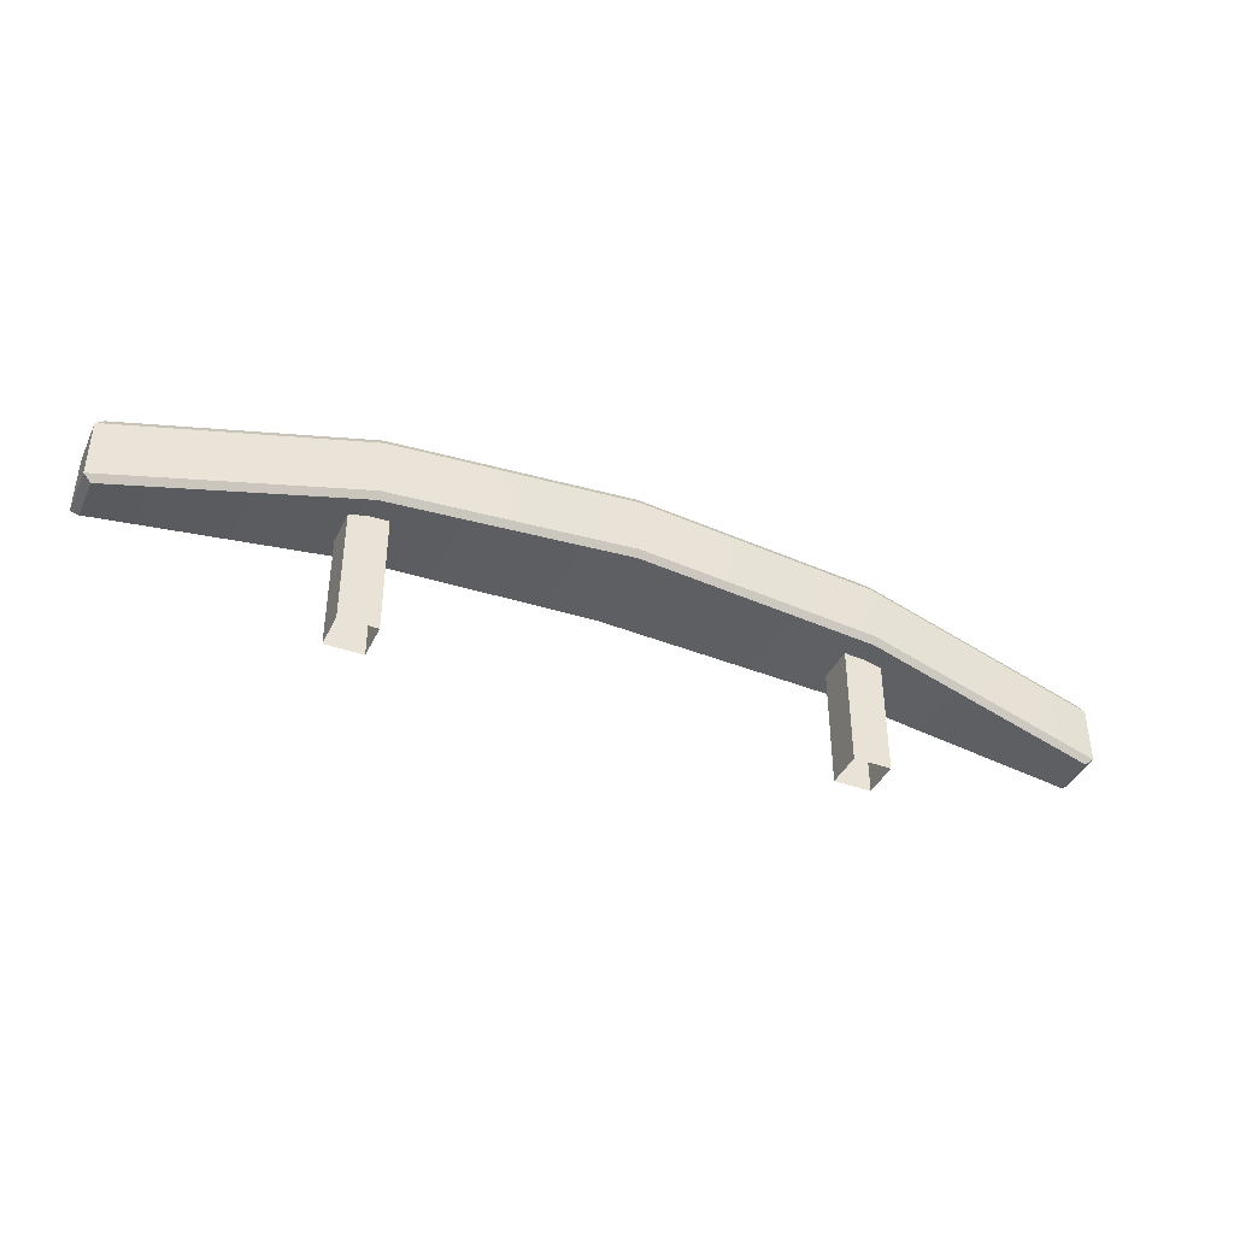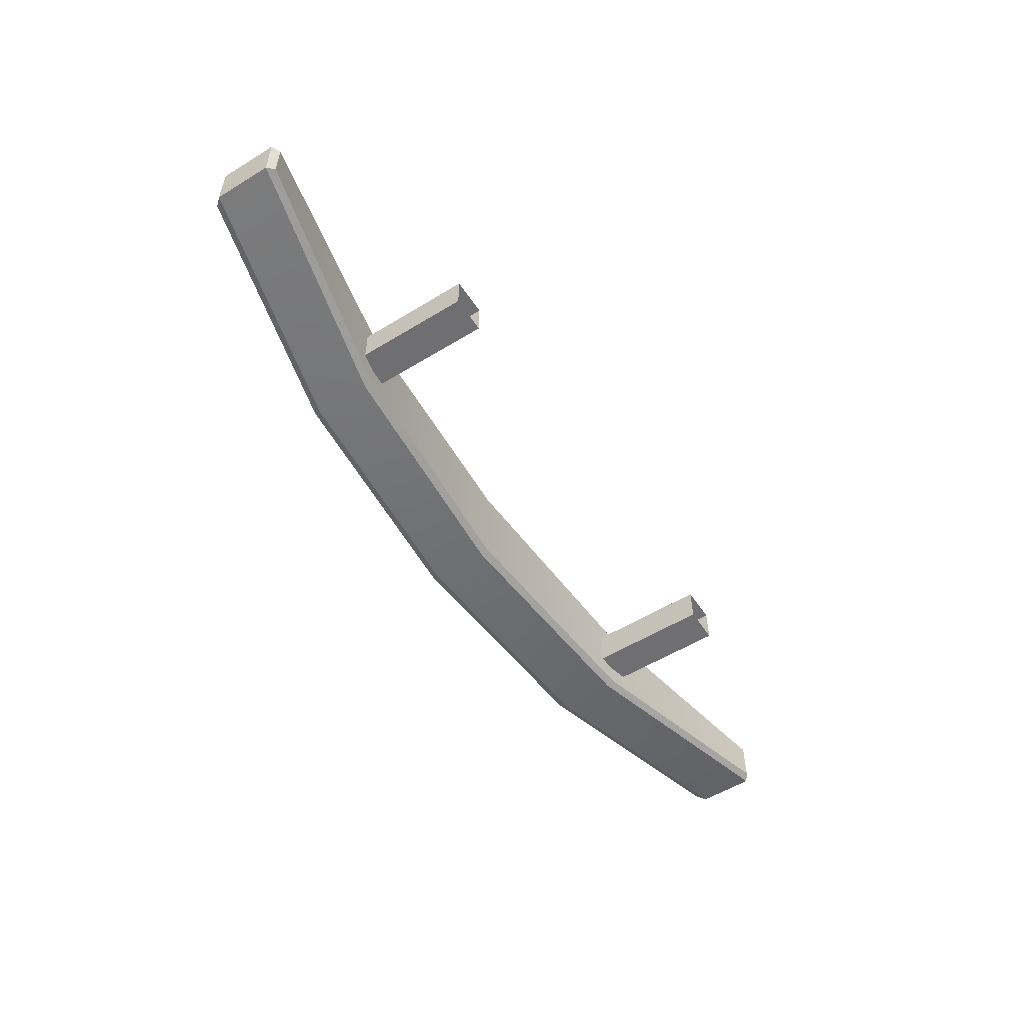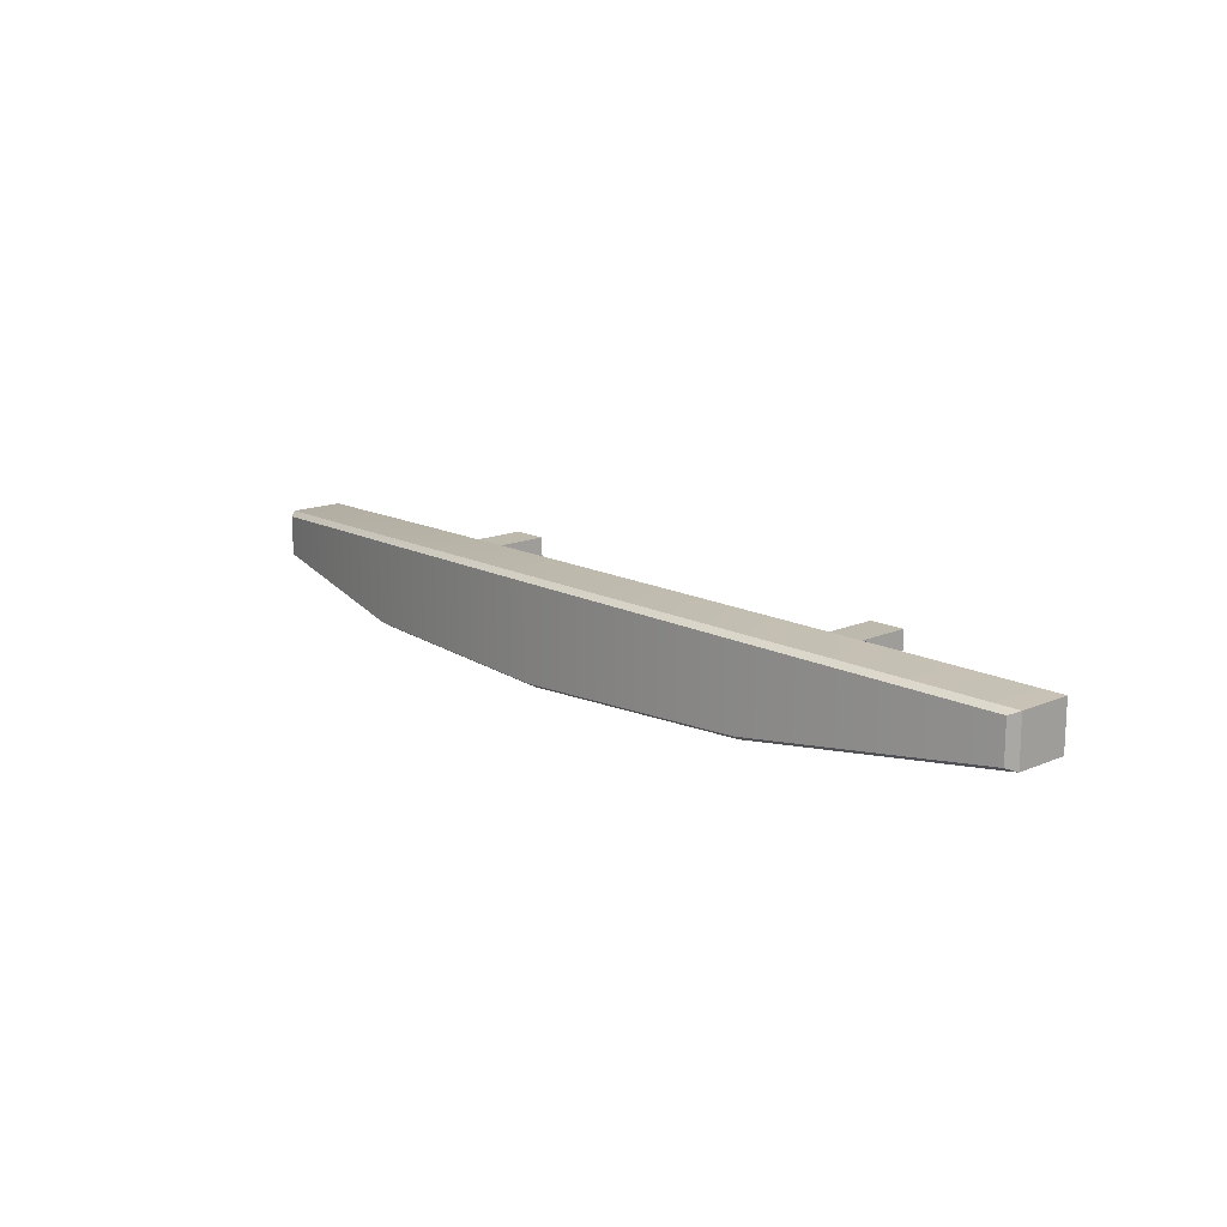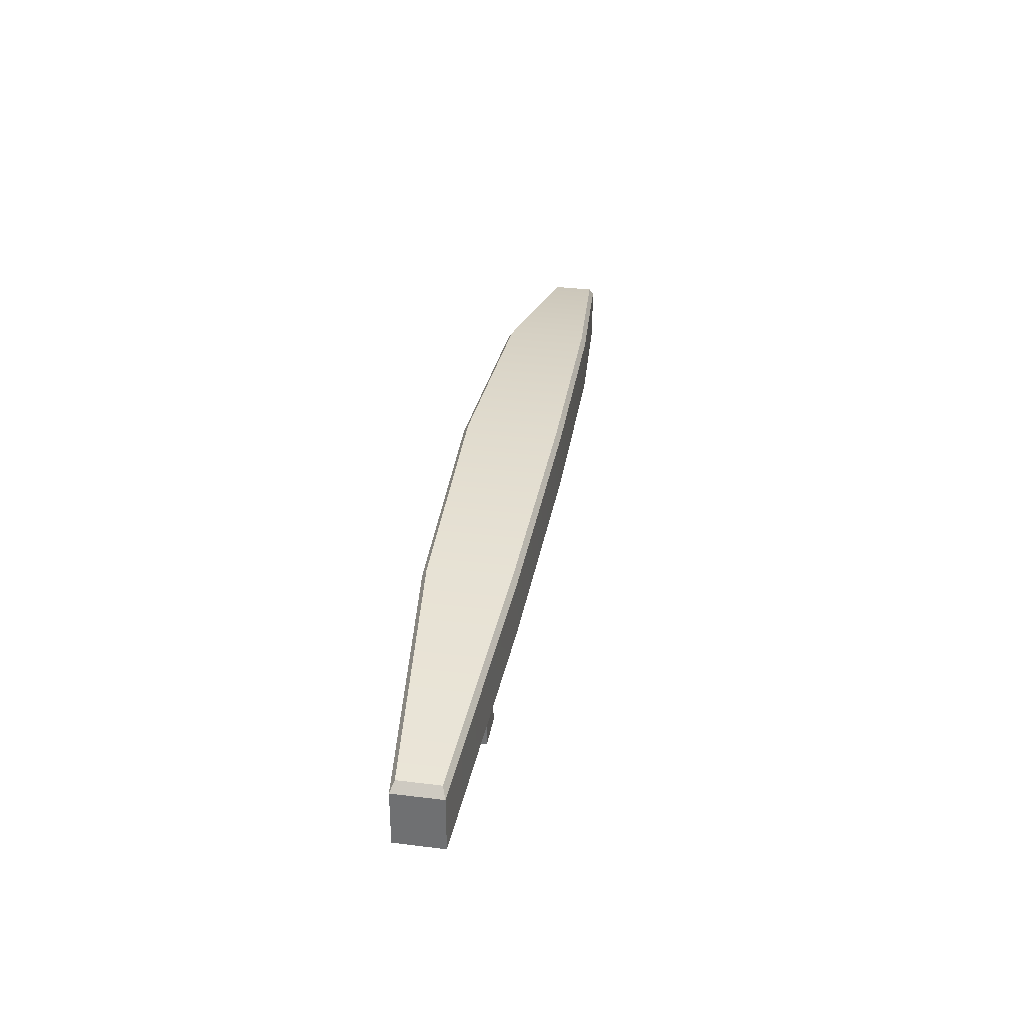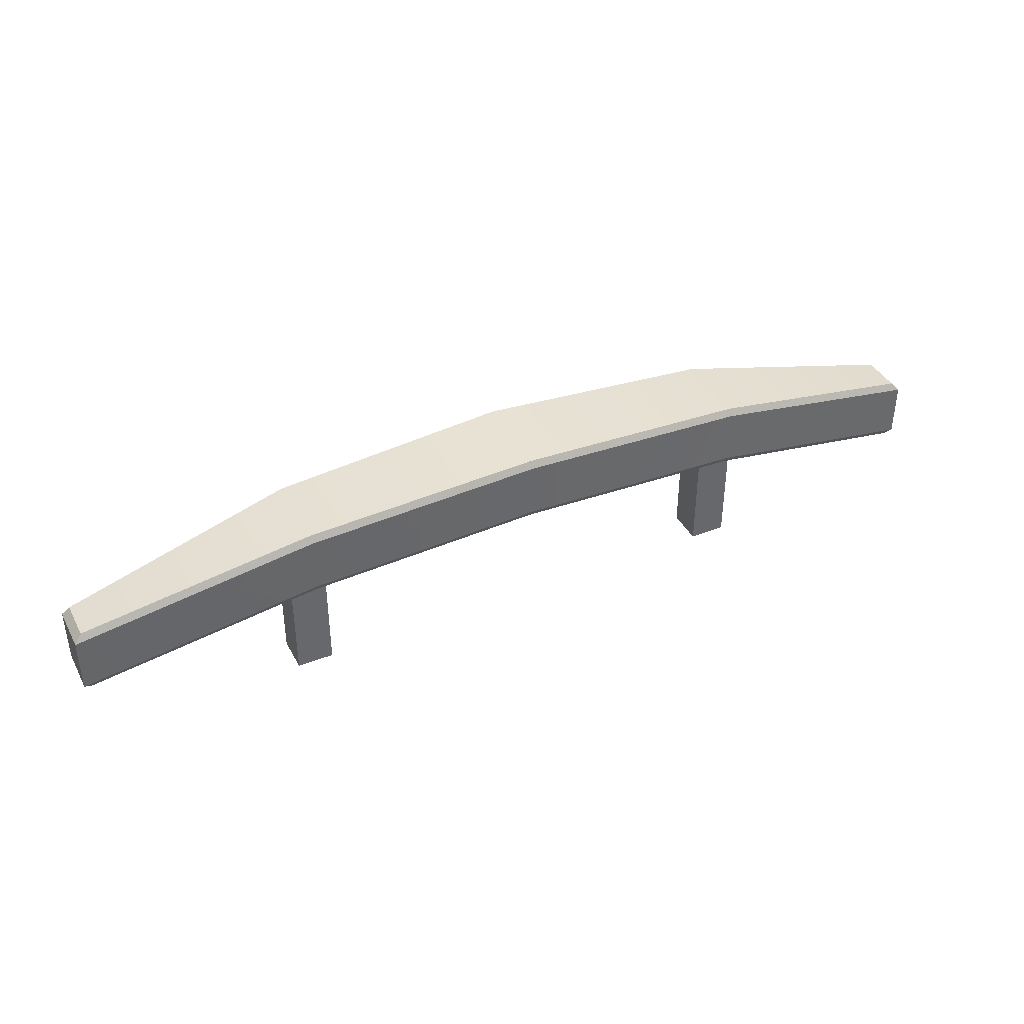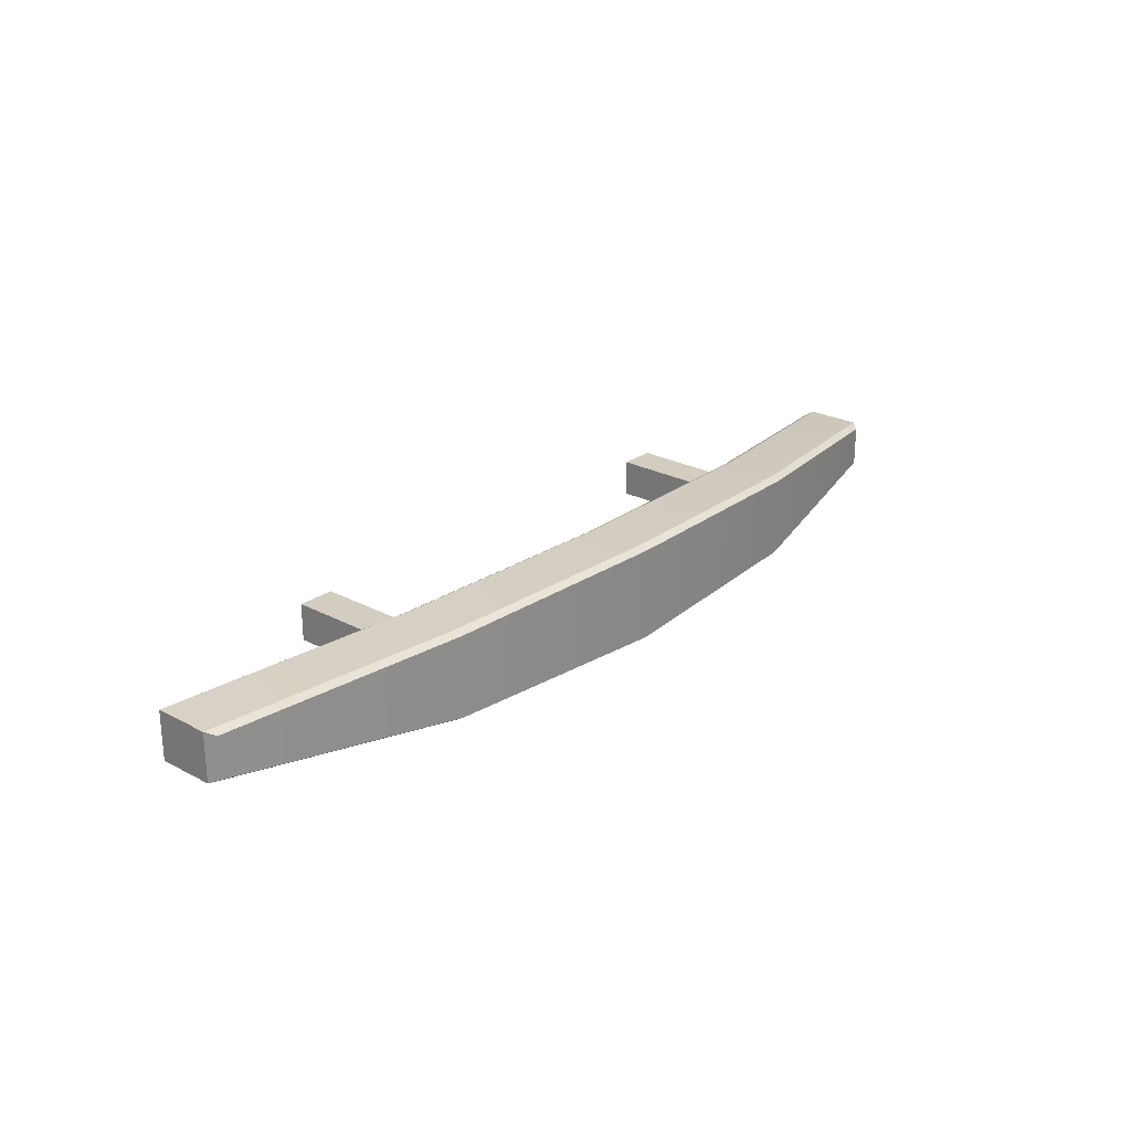
<metadata>
{"format":"obj","ext":"obj","renderer":"f3d","projection":"perspective","resolution":1024,"background":"white","views":[{"elev":-40.3,"azim":156.2,"up":"+Z"},{"elev":-54.7,"azim":122.9,"up":"+Y"},{"elev":15.0,"azim":47.5,"up":"+Y"},{"elev":33.6,"azim":99.6,"up":"+Z"},{"elev":39.8,"azim":154.1,"up":"+Z"},{"elev":24.6,"azim":-49.0,"up":"+Y"}]}
</metadata>
<code>
v -64.98 77.1 34.67
v -64.2 77.1 34.67
v -64.98 77.89 34.67
v -64.2 77.89 34.67
v -64.98 77.89 31.84
v -64.2 77.89 31.84
v -64.98 77.1 31.84
v -64.2 77.1 31.84
v -54.87 77.1 34.67
v -54.08 77.1 34.67
v -54.87 77.89 34.67
v -54.08 77.89 34.67
v -54.87 77.89 31.84
v -54.08 77.89 31.84
v -54.87 77.1 31.84
v -54.08 77.1 31.84
v -69.48 77.06 34.75
v -69.64 76.98 34.56
v -64.59 76.55 35.71
v -64.59 76.64 35.86
v -69.48 77.93 34.75
v -69.64 78.01 34.56
v -64.59 78.45 35.71
v -64.59 78.36 35.86
v -69.64 78.01 33.36
v -69.48 77.93 33.25
v -64.59 78.45 34.51
v -64.59 78.36 34.36
v -69.48 77.06 33.25
v -69.64 76.98 33.36
v -64.59 76.64 34.36
v -64.59 76.55 34.51
v -49.42 76.98 34.56
v -49.58 77.06 34.75
v -49.58 77.93 34.75
v -49.42 78.01 34.56
v -49.42 78.01 33.36
v -49.58 77.93 33.25
v -49.58 77.06 33.25
v -49.42 76.98 33.36
v -54.48 78.36 35.86
v -54.48 78.45 35.71
v -54.48 78.45 34.51
v -54.48 78.36 34.36
v -54.48 76.64 34.36
v -54.48 76.55 34.51
v -54.48 76.55 35.71
v -54.48 76.64 35.86
v -59.53 78.48 36.18
v -59.53 78.57 36.03
v -59.53 78.57 34.84
v -59.53 78.48 34.69
v -59.53 76.51 34.69
v -59.53 76.42 34.84
v -59.53 76.42 36.03
v -59.53 76.51 36.18
f 3 4 6 5
f 7 8 2 1
f 2 8 6 4
f 7 1 3 5
f 11 12 14 13
f 15 16 10 9
f 10 16 14 12
f 15 9 11 13
f 17 18 19 20
f 18 17 21 22
f 20 19 55 56
f 22 21 24 23
f 23 24 49 50
f 25 26 29 30
f 26 25 27 28
f 28 27 51 52
f 30 29 31 32
f 32 31 53 54
f 33 34 48 47
f 34 33 36 35
f 35 36 42 41
f 37 38 44 43
f 38 37 40 39
f 39 40 46 45
f 41 42 50 49
f 43 44 52 51
f 45 46 54 53
f 47 48 56 55
f 17 20 24 21
f 22 23 27 25
f 26 28 31 29
f 30 32 19 18
f 33 40 37 36
f 30 18 22 25
f 42 36 37 43
f 45 44 38 39
f 47 46 40 33
f 41 48 34 35
f 50 42 43 51
f 53 52 44 45
f 55 54 46 47
f 49 56 48 41
f 23 50 51 27
f 31 28 52 53
f 19 32 54 55
f 24 20 56 49

</code>
